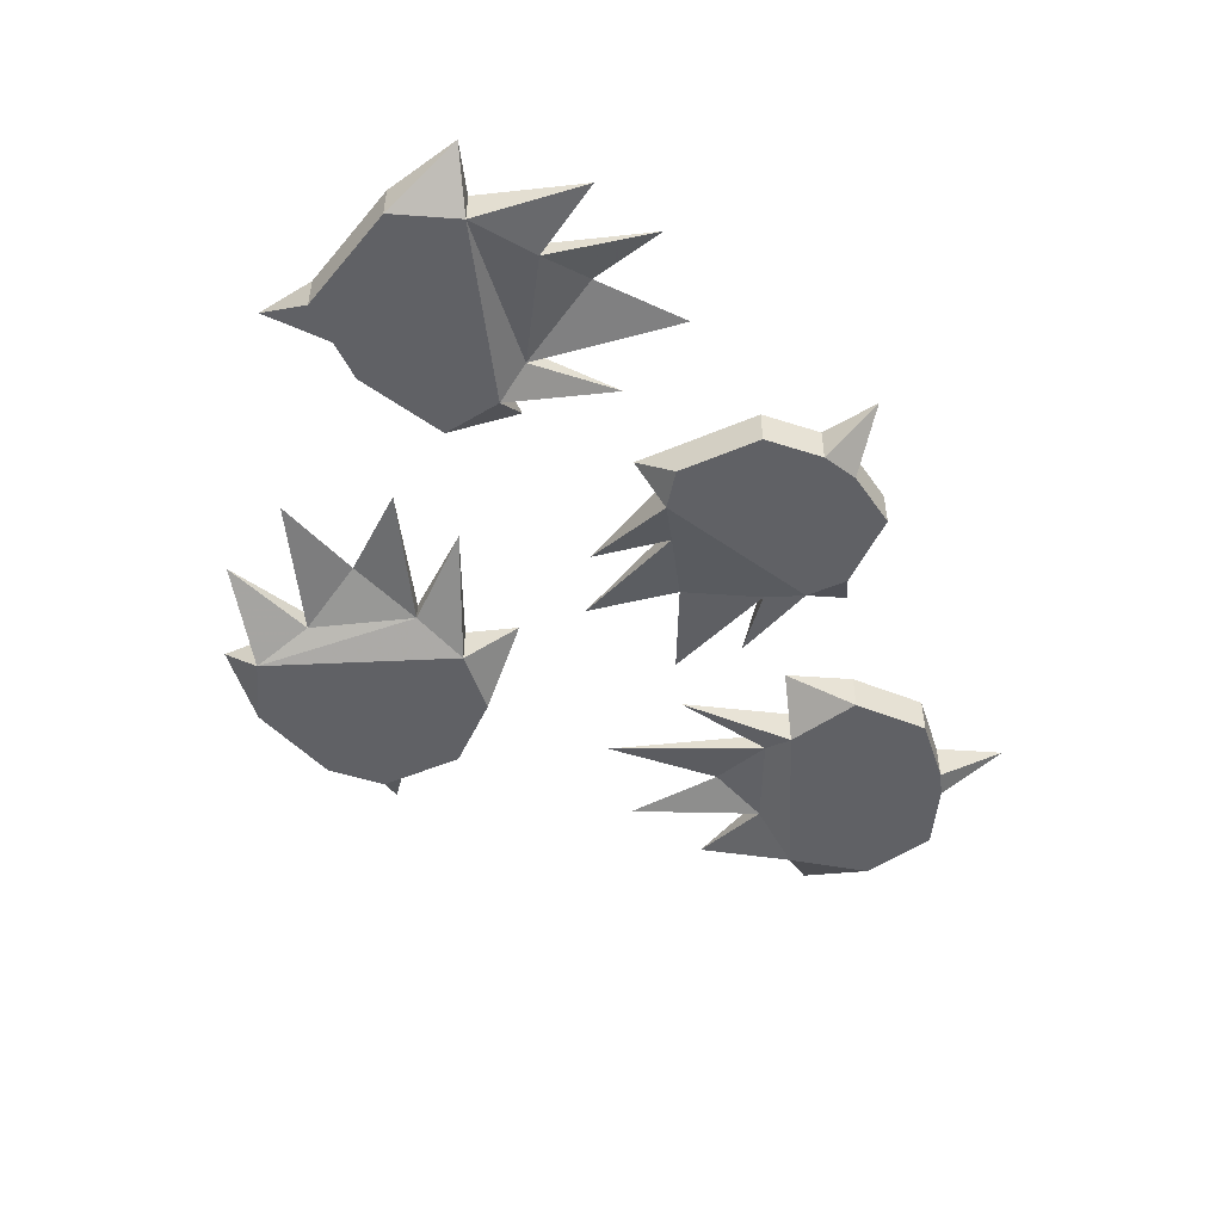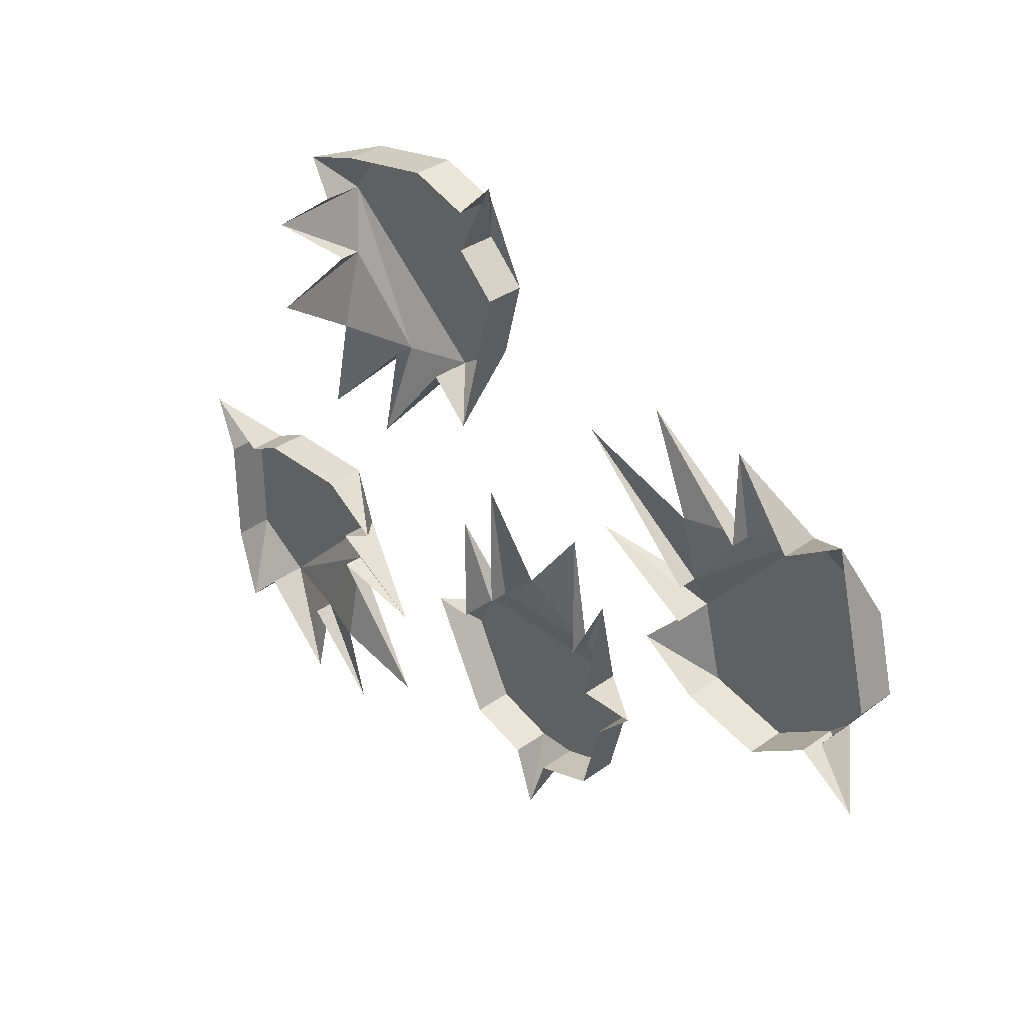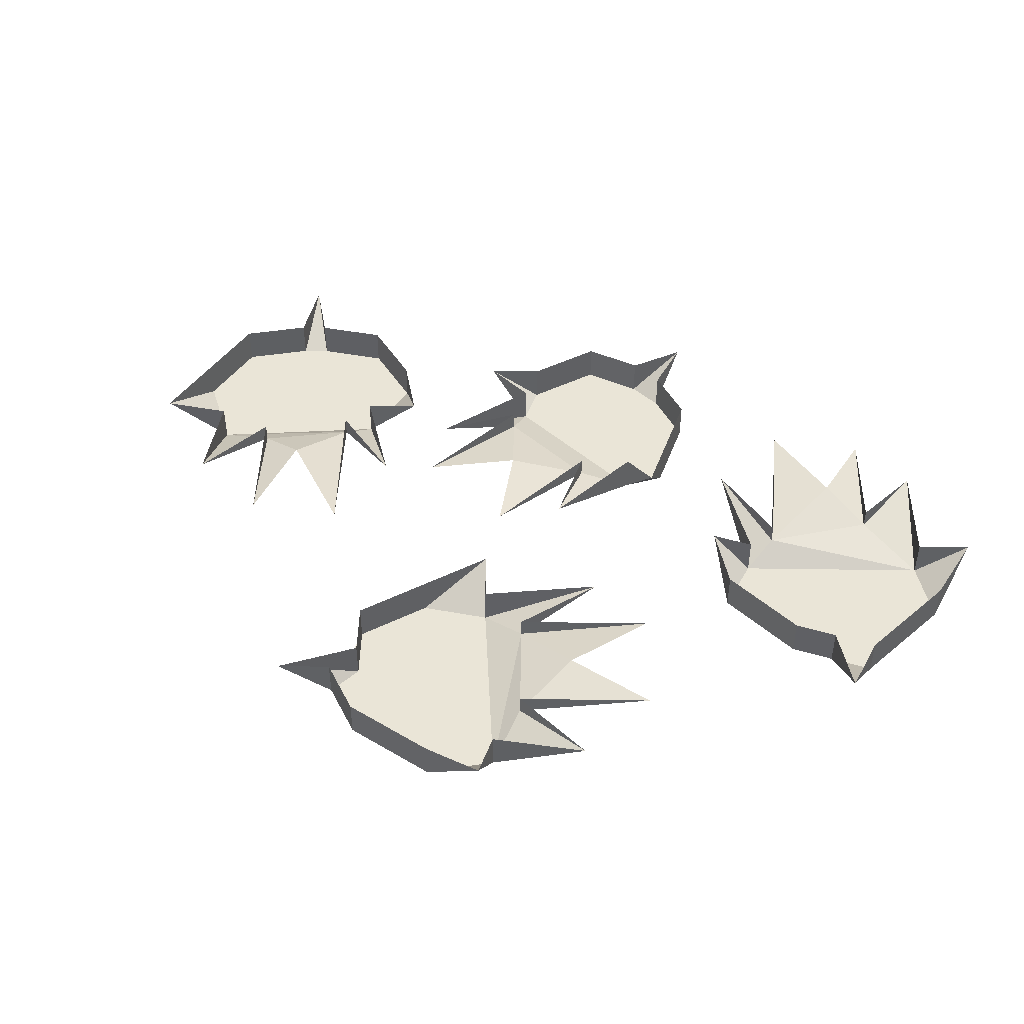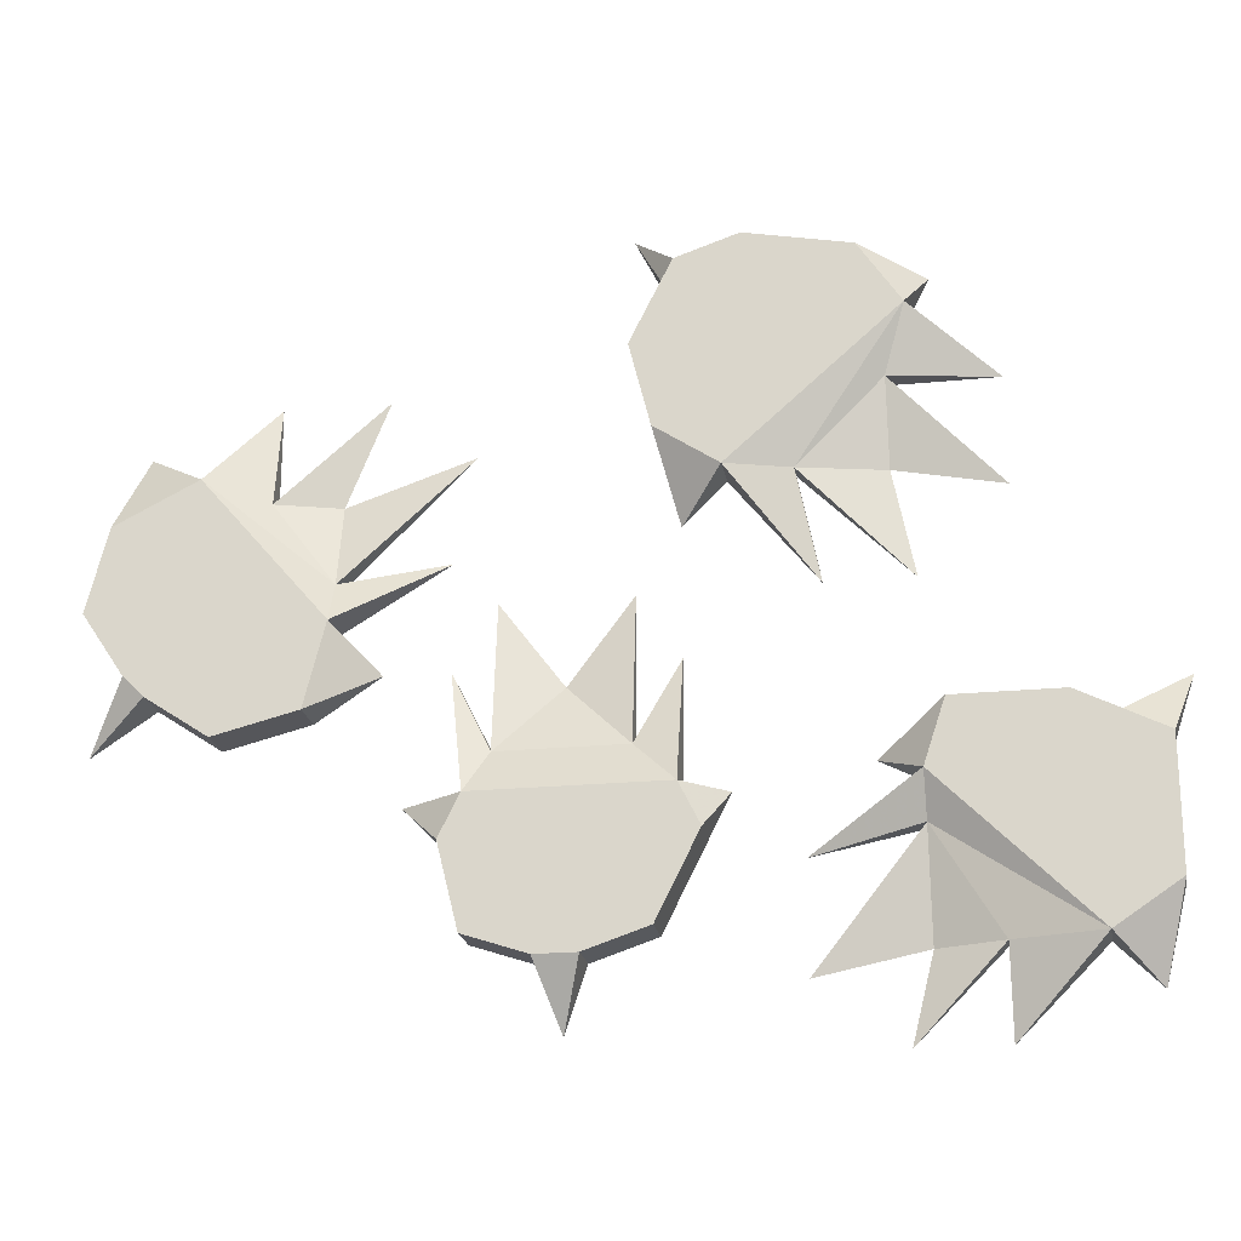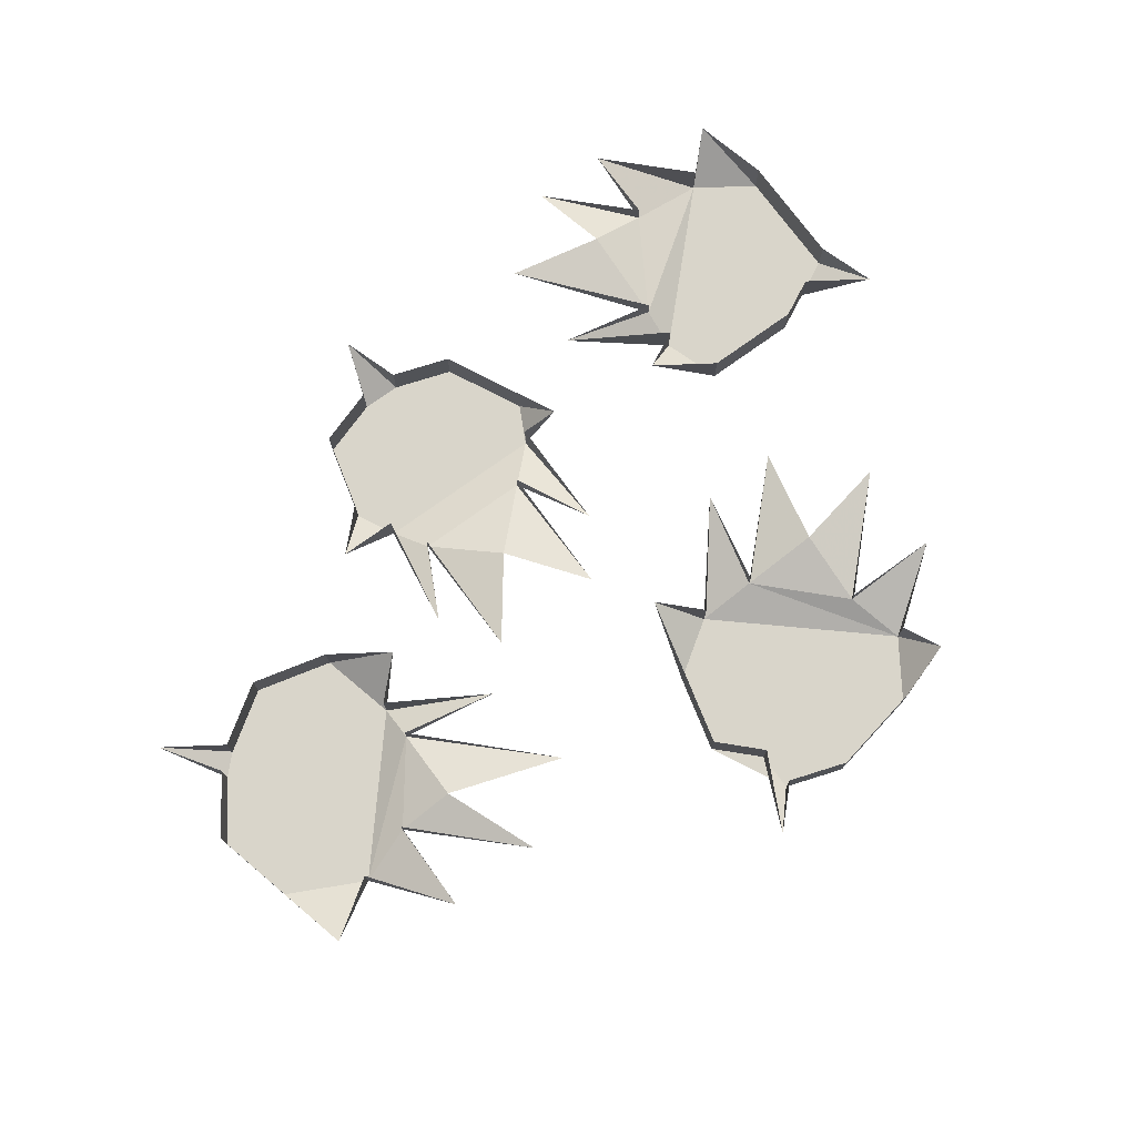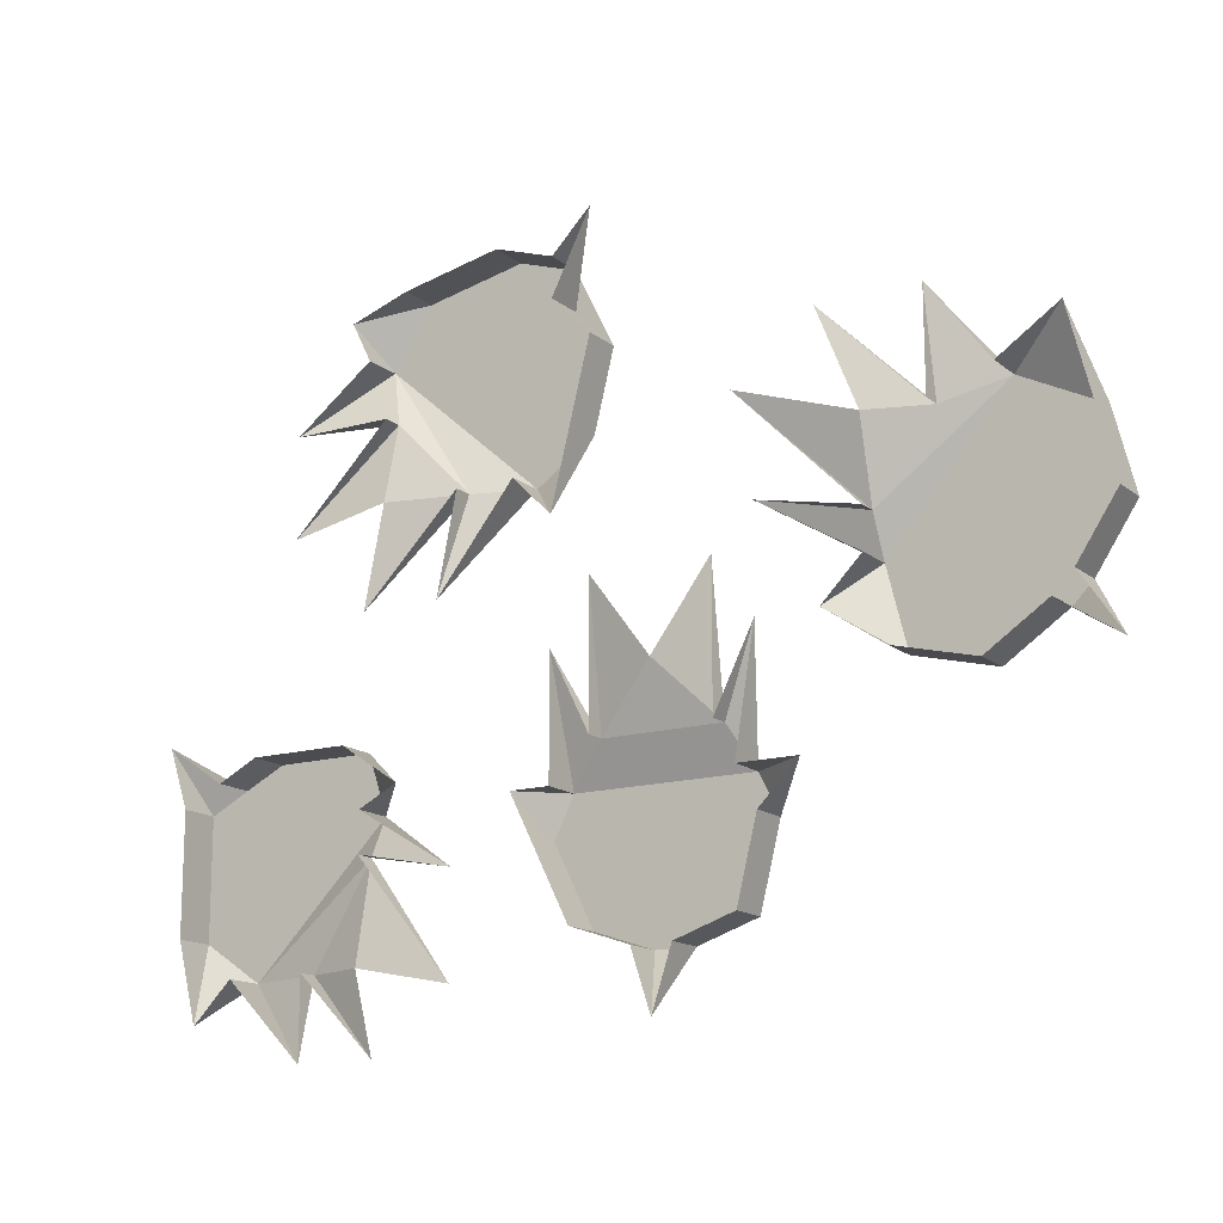
<metadata>
{"format":"obj","ext":"obj","renderer":"f3d","projection":"perspective","resolution":1024,"background":"white","views":[{"elev":-49.4,"azim":141.8,"up":"+Y"},{"elev":35.1,"azim":-133.6,"up":"+Z"},{"elev":44.4,"azim":46.0,"up":"+Y"},{"elev":-21.3,"azim":9.9,"up":"+Z"},{"elev":74.5,"azim":-35.9,"up":"+Y"},{"elev":-15.0,"azim":-148.1,"up":"+Z"}]}
</metadata>
<code>
v -0.01562 -0.01562 -0.0625
v 0 -0.01562 -0.0625
v 0.02344 -0.01562 -0.05469
v -0.03906 -0.01562 -0.05469
v -0.01562 0 -0.0625
v -0.007812 0 -0.08594
v 0 0 -0.0625
v 0.02344 0 -0.05469
v 0.03906 0 -0.02344
v 0.03906 -0.01562 -0.02344
v -0.04688 -0.01562 -0.02344
v -0.04688 0 -0.02344
v -0.03906 0 -0.05469
v 0.03125 -0.01562 -0.007812
v -0.03906 -0.01562 -0.007812
v -0.0625 0 -0.007812
v -0.007812 0 0.03125
v -0.03125 -0.007812 0.007812
v 0.01562 -0.007812 0.007812
v 0.01562 0 0.0625
v 0.01562 0 0.007812
v 0.03125 0 0.03906
v 0.03125 0 -0.007812
v 0.04688 0 -0.007812
v -0.04688 0 0.03906
v -0.03906 0 -0.007812
v -0.03125 0 0.007812
v -0.03125 0 0.0625
v 0.1875 -0.01562 0
v 0.1719 -0.01562 0.007812
v 0.1562 -0.01562 0.01562
v 0.1875 -0.01562 -0.007812
v 0.1875 0 0
v 0.1953 0 0.02344
v 0.1719 0 0.007812
v 0.1562 0 0.01562
v 0.1172 0 0.01562
v 0.1172 -0.01562 0.01562
v 0.1875 -0.01562 -0.04688
v 0.1875 0 -0.04688
v 0.1875 0 -0.007812
v 0.1094 -0.01562 -0.007812
v 0.1641 -0.01562 -0.0625
v 0.1797 0 -0.07812
v 0.1094 0 -0.0625
v 0.1328 -0.007812 -0.0625
v 0.1094 -0.007812 -0.02344
v 0.07031 0 -0.07031
v 0.1094 0 -0.02344
v 0.07031 0 -0.03125
v 0.1094 0 -0.007812
v 0.09375 0 0
v 0.1328 0 -0.09375
v 0.1641 0 -0.0625
v 0.1328 0 -0.0625
v 0.1016 0 -0.09375
v -0.1562 -0.01562 0.03906
v -0.1484 -0.01562 0.03125
v -0.125 -0.01562 0.01562
v -0.1719 -0.01562 0.0625
v -0.1562 0 0.03906
v -0.1719 0 0.01562
v -0.1484 0 0.03125
v -0.125 0 0.01562
v -0.09375 0 0.02344
v -0.09375 -0.01562 0.02344
v -0.1641 -0.01562 0.09375
v -0.1641 0 0.09375
v -0.1719 0 0.0625
v -0.08594 -0.01562 0.05469
v -0.1328 -0.01562 0.1094
v -0.1562 0 0.125
v -0.08594 0 0.1016
v -0.1094 -0.007812 0.1016
v -0.08594 -0.007812 0.07031
v -0.03906 0 0.1172
v -0.08594 0 0.07031
v -0.04688 0 0.07812
v -0.08594 0 0.05469
v -0.07031 0 0.03906
v -0.1094 0 0.1406
v -0.1328 0 0.1094
v -0.1094 0 0.1016
v -0.07031 0 0.1406
v 0.03125 -0.01562 0.1797
v 0.03125 -0.01562 0.1641
v 0.01562 -0.01562 0.1484
v 0.05469 -0.01562 0.1875
v 0.03125 0 0.1797
v 0.01562 0 0.1953
v 0.03125 0 0.1641
v 0.01562 0 0.1484
v 0.02344 0 0.1172
v 0.02344 -0.01562 0.1172
v 0.09375 -0.01562 0.1797
v 0.09375 0 0.1797
v 0.05469 0 0.1875
v 0.04688 -0.01562 0.1016
v 0.1094 -0.01562 0.1562
v 0.1172 0 0.1719
v 0.1016 0 0.1016
v 0.1016 -0.007812 0.1328
v 0.07031 -0.007812 0.1016
v 0.1094 0 0.0625
v 0.07031 0 0.1016
v 0.07812 0 0.0625
v 0.04688 0 0.1016
v 0.03125 0 0.08594
v 0.1406 0 0.1328
v 0.1094 0 0.1562
v 0.1016 0 0.1328
v 0.1406 0 0.09375
v -0.01562 -0.01562 -0.0625
v -0.01562 -0.01562 -0.0625
v -0.01562 -0.01562 -0.0625
v -0.01562 -0.01562 -0.0625
f 1 2 3
f 1 3 4
f 1 4 5
f 1 5 6
f 1 6 2
f 2 6 7
f 2 7 3
f 3 7 8
f 3 8 9
f 3 9 10
f 3 10 11
f 3 11 4
f 4 11 12
f 4 12 13
f 4 13 5
f 10 14 15
f 10 15 11
f 11 15 16
f 11 16 12
f 11 12 12
f 17 18 19
f 17 19 20
f 20 19 21
f 21 19 22
f 22 19 14
f 22 14 23
f 23 14 24
f 24 14 10
f 24 10 9
f 9 10 9
f 15 14 19
f 15 19 18
f 15 18 25
f 15 25 26
f 15 26 16
f 18 27 25
f 27 18 28
f 28 18 17
f 29 30 31
f 29 31 32
f 29 32 33
f 29 33 34
f 29 34 30
f 30 34 35
f 30 35 31
f 31 35 36
f 31 36 37
f 31 37 38
f 31 38 39
f 31 39 32
f 32 39 40
f 32 40 41
f 32 41 33
f 38 42 43
f 38 43 39
f 39 43 44
f 39 44 40
f 39 40 40
f 45 46 47
f 45 47 48
f 48 47 49
f 49 47 50
f 50 47 42
f 50 42 51
f 51 42 52
f 52 42 38
f 52 38 37
f 37 38 37
f 43 42 47
f 43 47 46
f 43 46 53
f 43 53 54
f 43 54 44
f 46 55 53
f 55 46 56
f 56 46 45
f 57 58 59
f 57 59 60
f 57 60 61
f 57 61 62
f 57 62 58
f 58 62 63
f 58 63 59
f 59 63 64
f 59 64 65
f 59 65 66
f 59 66 67
f 59 67 60
f 60 67 68
f 60 68 69
f 60 69 61
f 66 70 71
f 66 71 67
f 67 71 72
f 67 72 68
f 67 68 68
f 73 74 75
f 73 75 76
f 76 75 77
f 77 75 78
f 78 75 70
f 78 70 79
f 79 70 80
f 80 70 66
f 80 66 65
f 65 66 65
f 71 70 75
f 71 75 74
f 71 74 81
f 71 81 82
f 71 82 72
f 74 83 81
f 83 74 84
f 84 74 73
f 85 86 87
f 85 87 88
f 85 88 89
f 85 89 90
f 85 90 86
f 86 90 91
f 86 91 87
f 87 91 92
f 87 92 93
f 87 93 94
f 87 94 95
f 87 95 88
f 88 95 96
f 88 96 97
f 88 97 89
f 94 98 99
f 94 99 95
f 95 99 100
f 95 100 96
f 95 96 96
f 101 102 103
f 101 103 104
f 104 103 105
f 105 103 106
f 106 103 98
f 106 98 107
f 107 98 108
f 108 98 94
f 108 94 93
f 93 94 93
f 99 98 103
f 99 103 102
f 99 102 109
f 99 109 110
f 99 110 100
f 102 111 109
f 111 102 112
f 112 102 101

</code>
